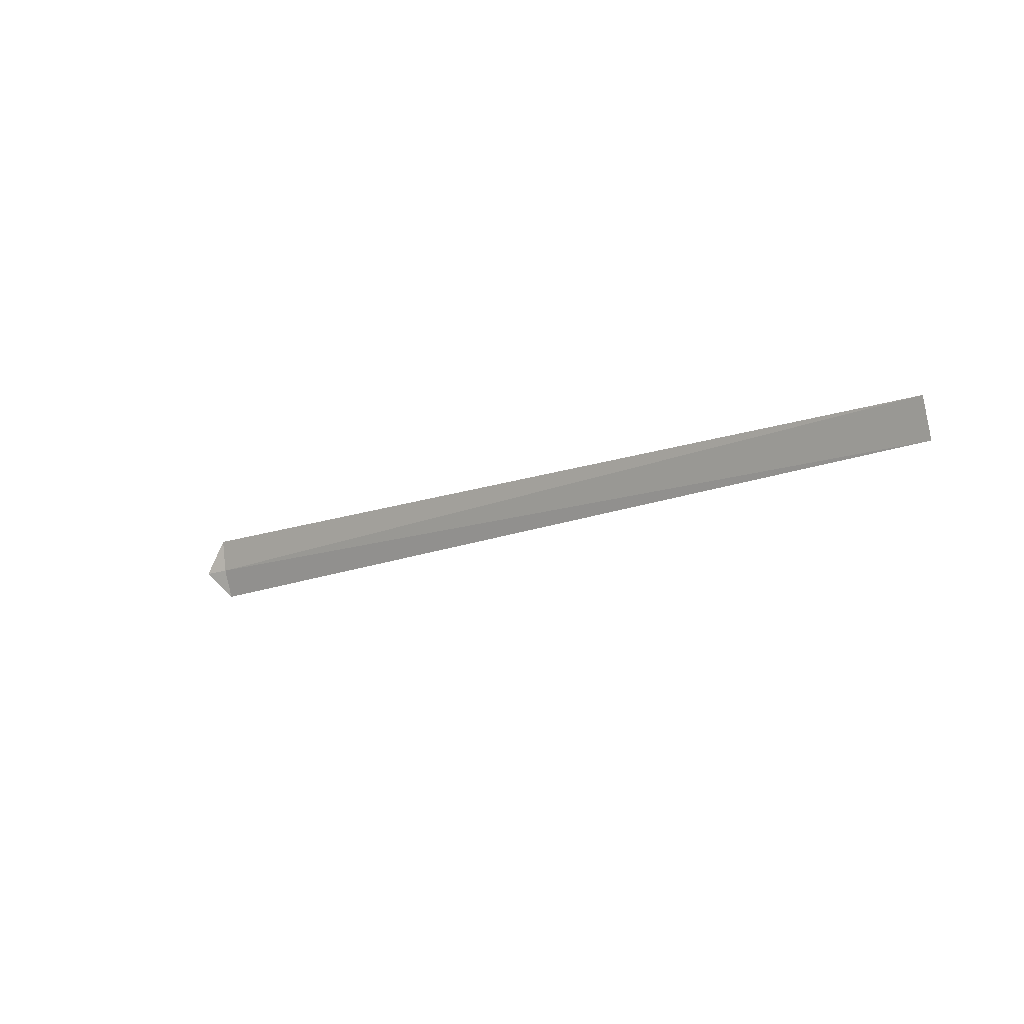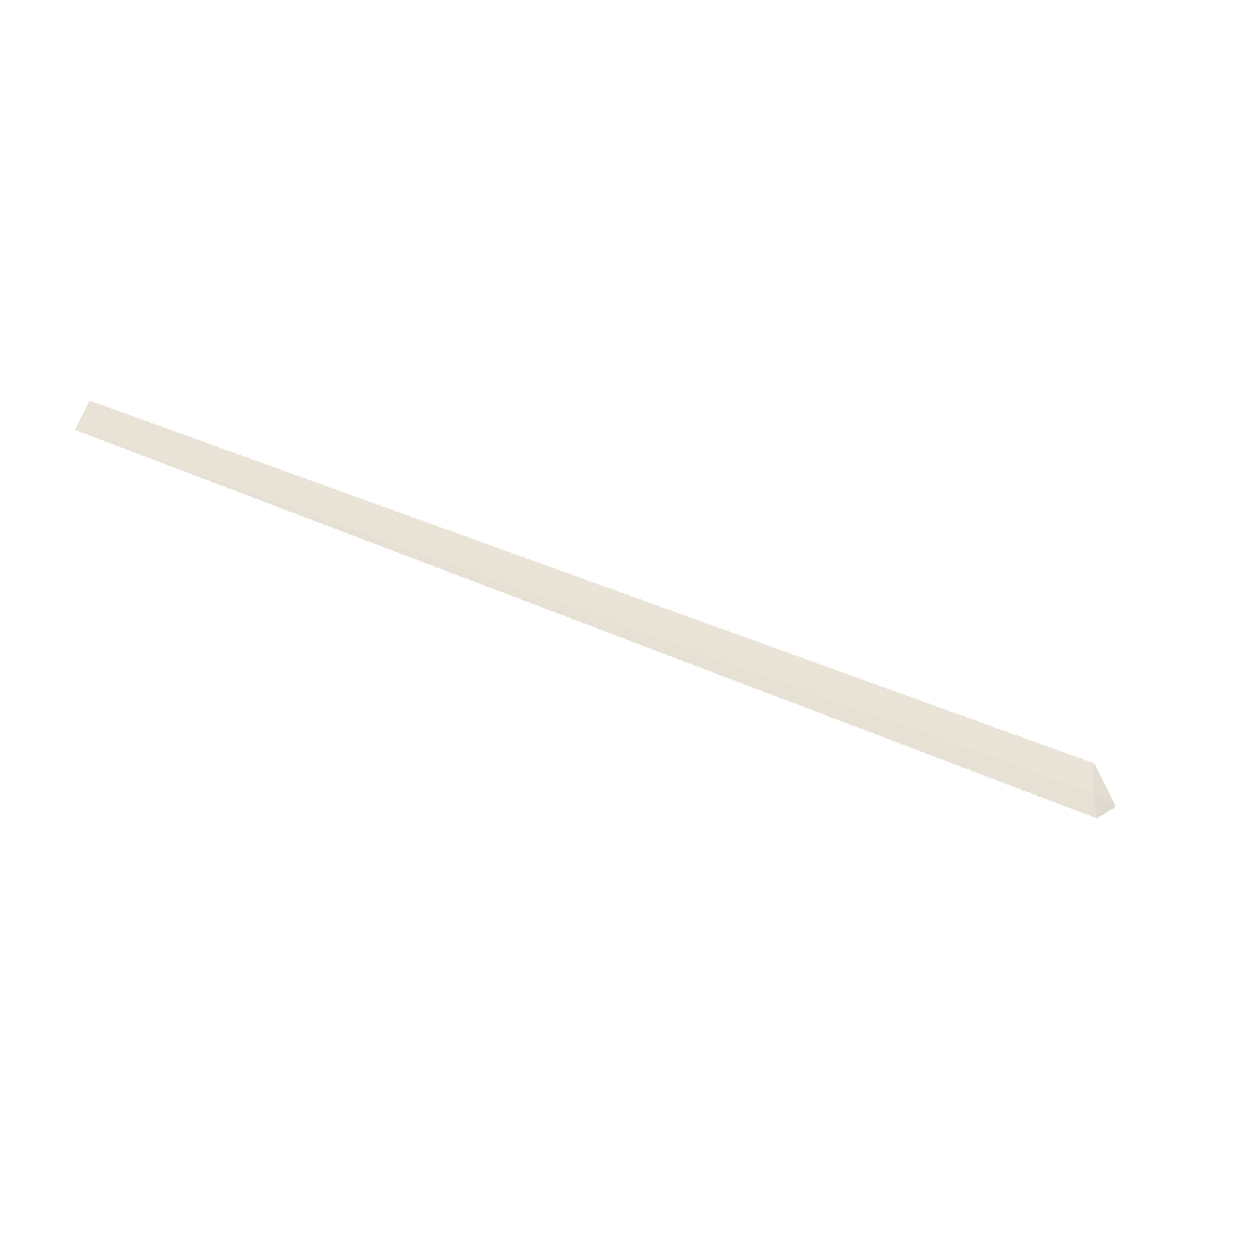
<metadata>
{"format":"obj","ext":"obj","renderer":"f3d","projection":"perspective","resolution":1024,"background":"white","views":[{"elev":-0.8,"azim":-139.6,"up":"+Y"},{"elev":-40.3,"azim":-20.8,"up":"+Y"}]}
</metadata>
<code>
v 8.003 -0.404 32.54
v 8.383 -0.4693 32.46
v 7.928 -0.8847 32.62
v 8.087 0.1213 32.56
v -6.176 1.494 32.59
v -6.079 2.101 32.54
f 1 5 3
f 1 4 6
f 1 6 5
f 1 3 2
f 1 2 4

</code>
